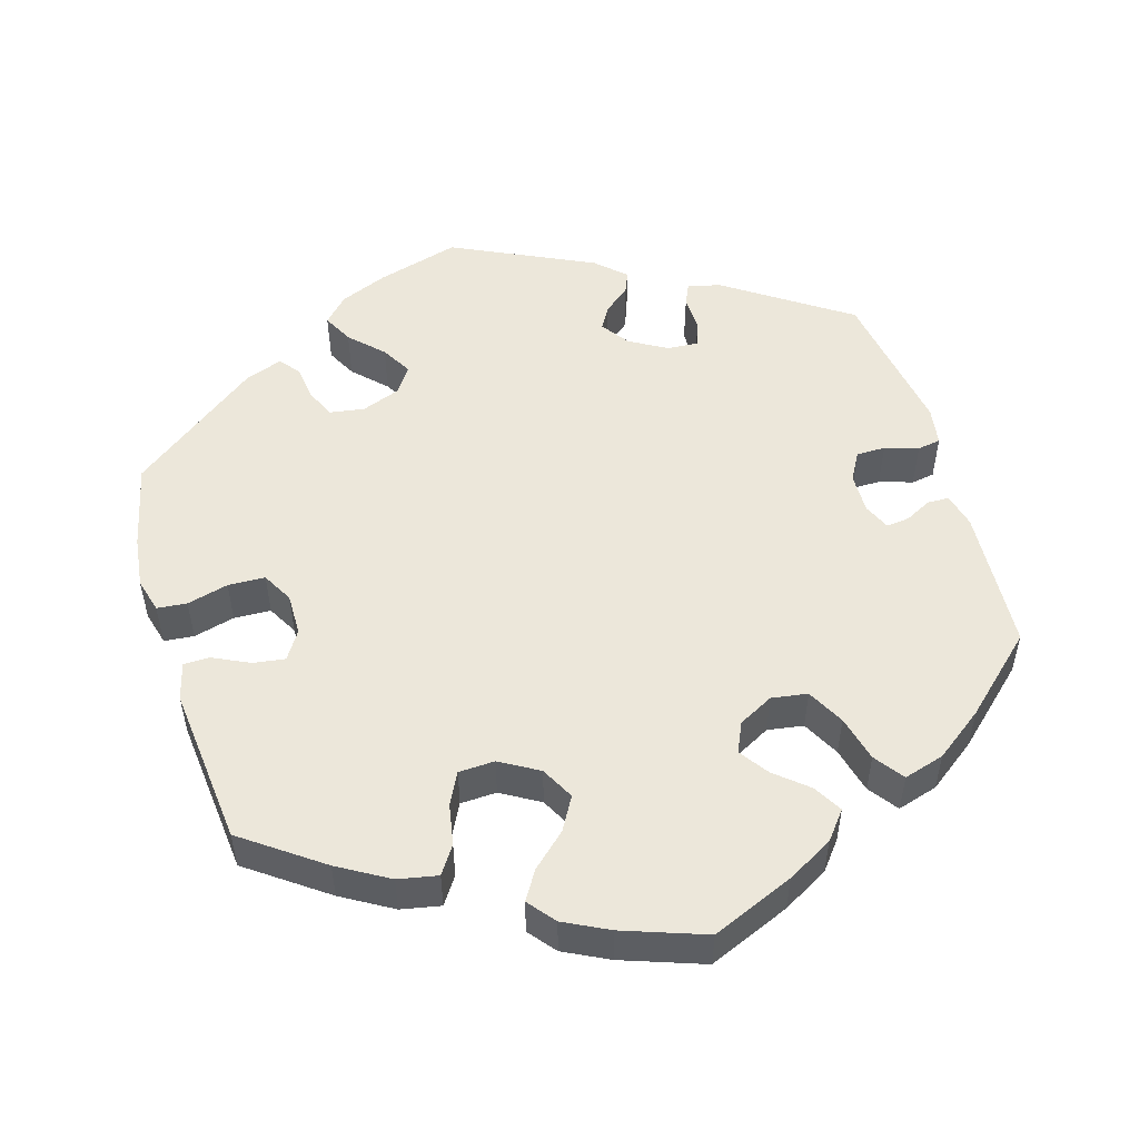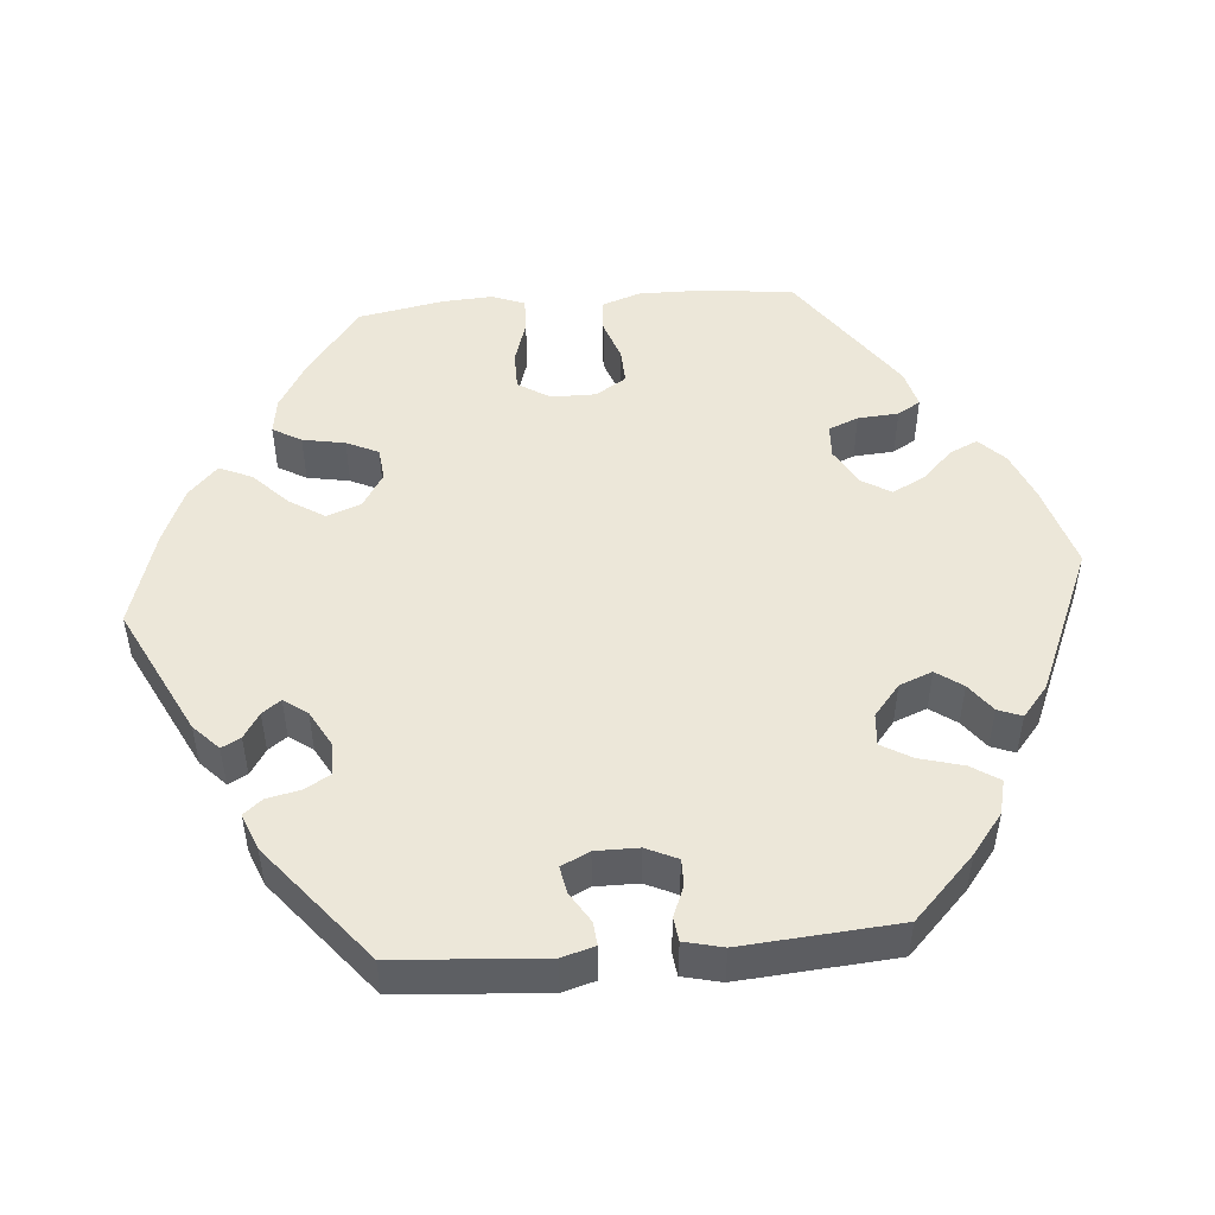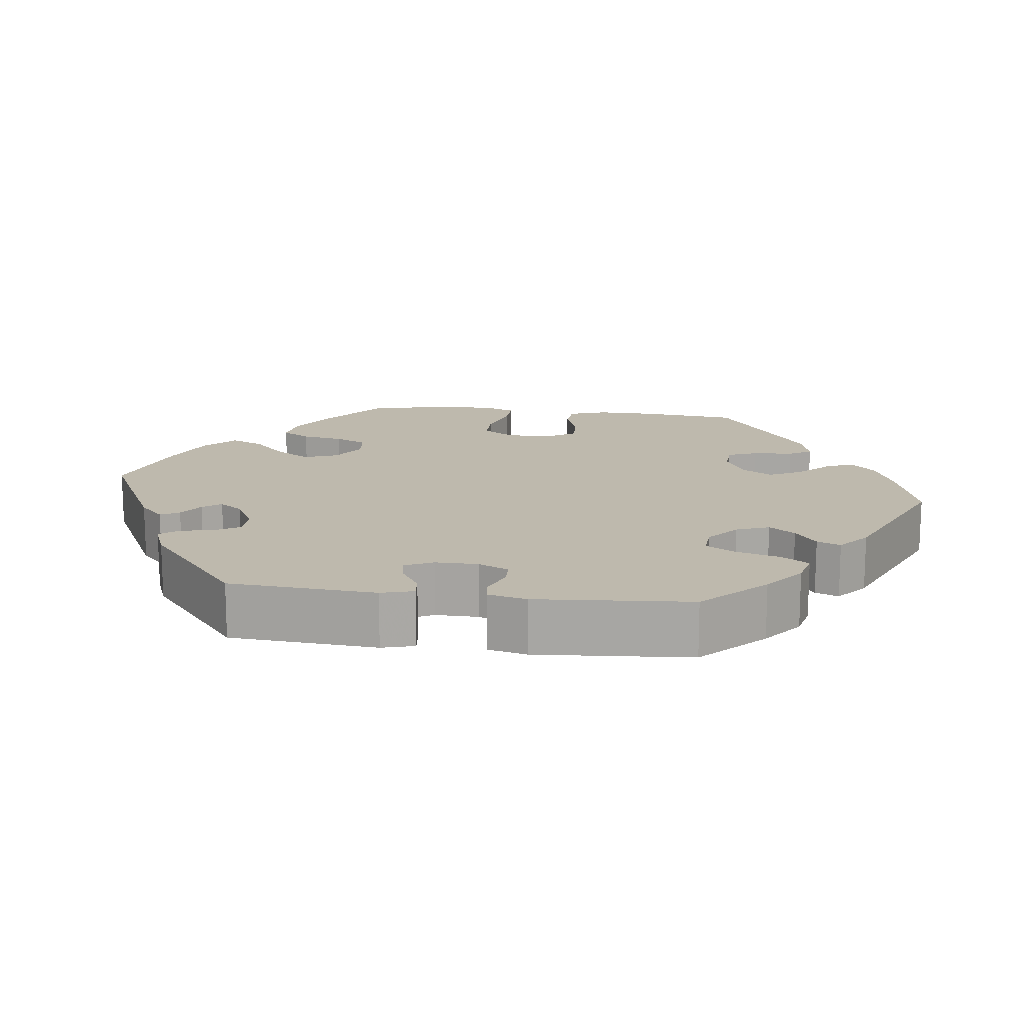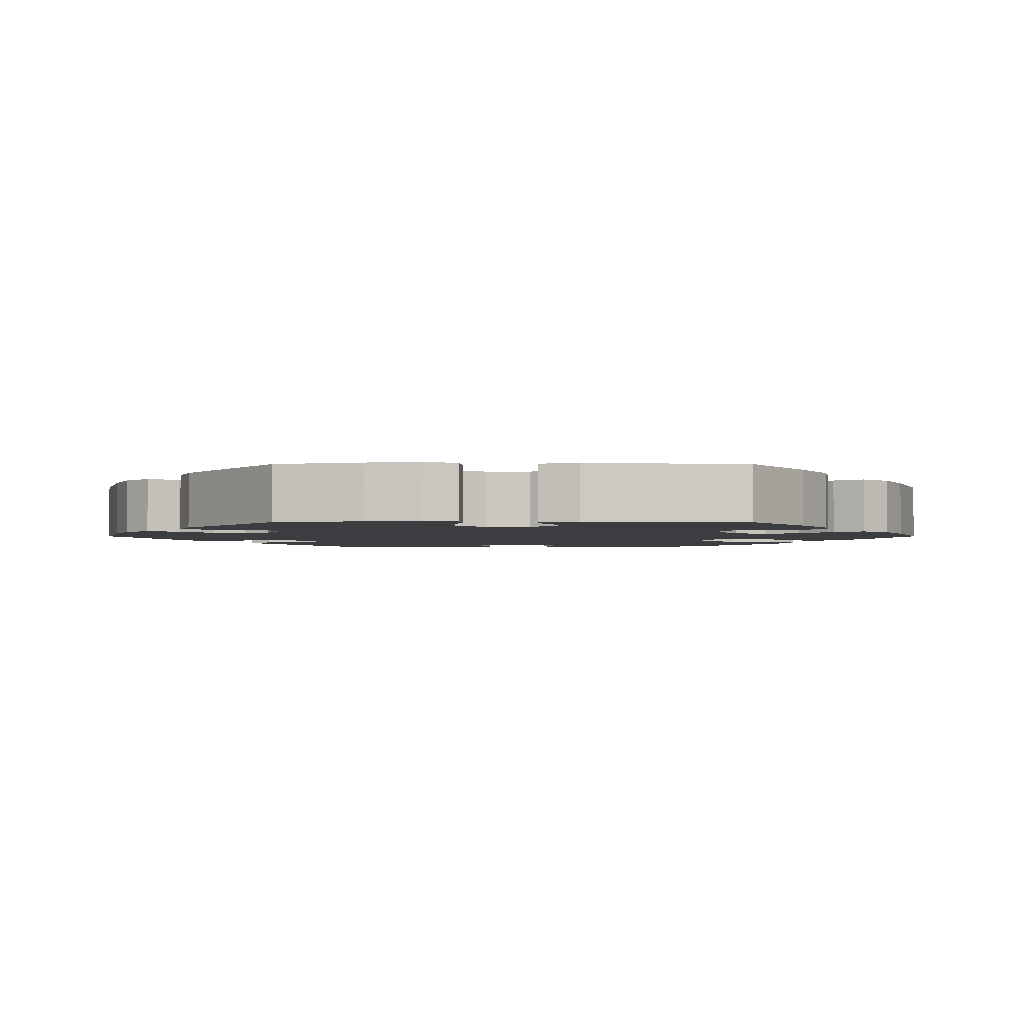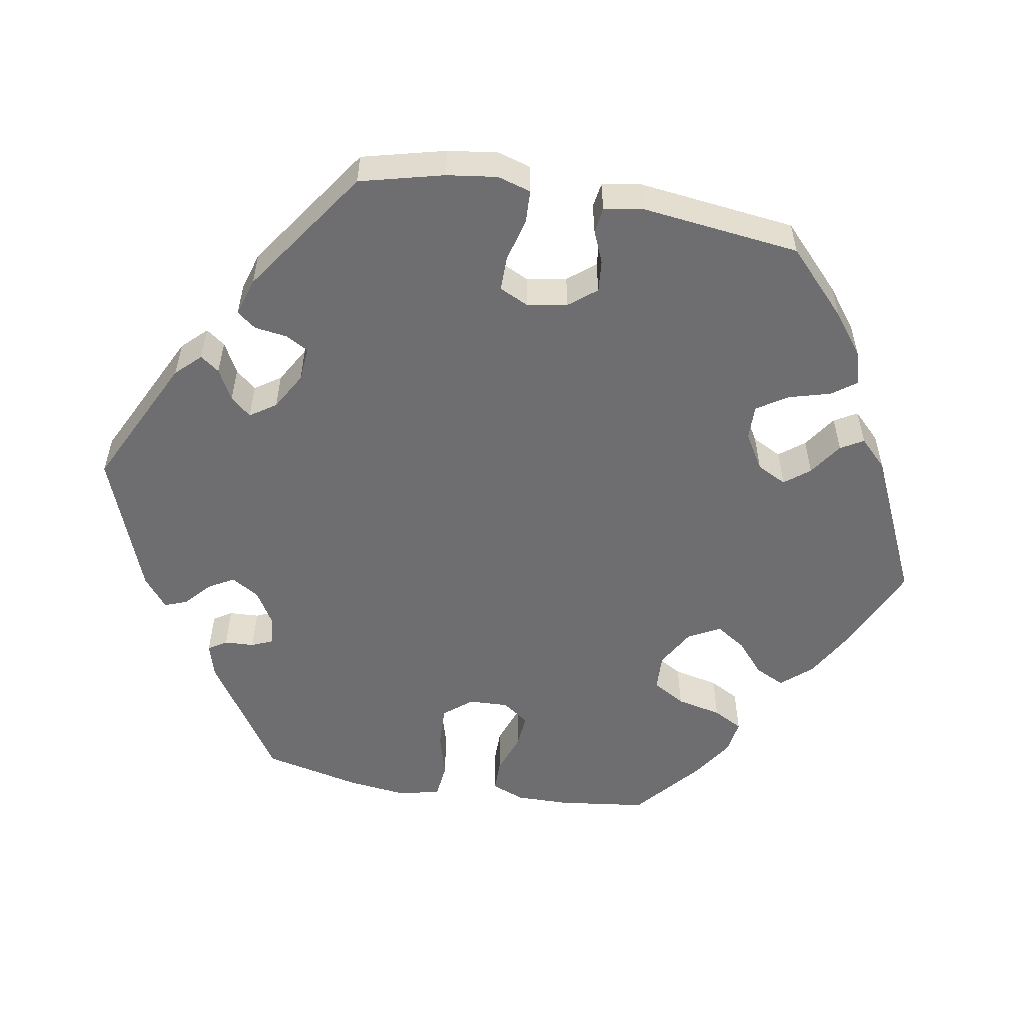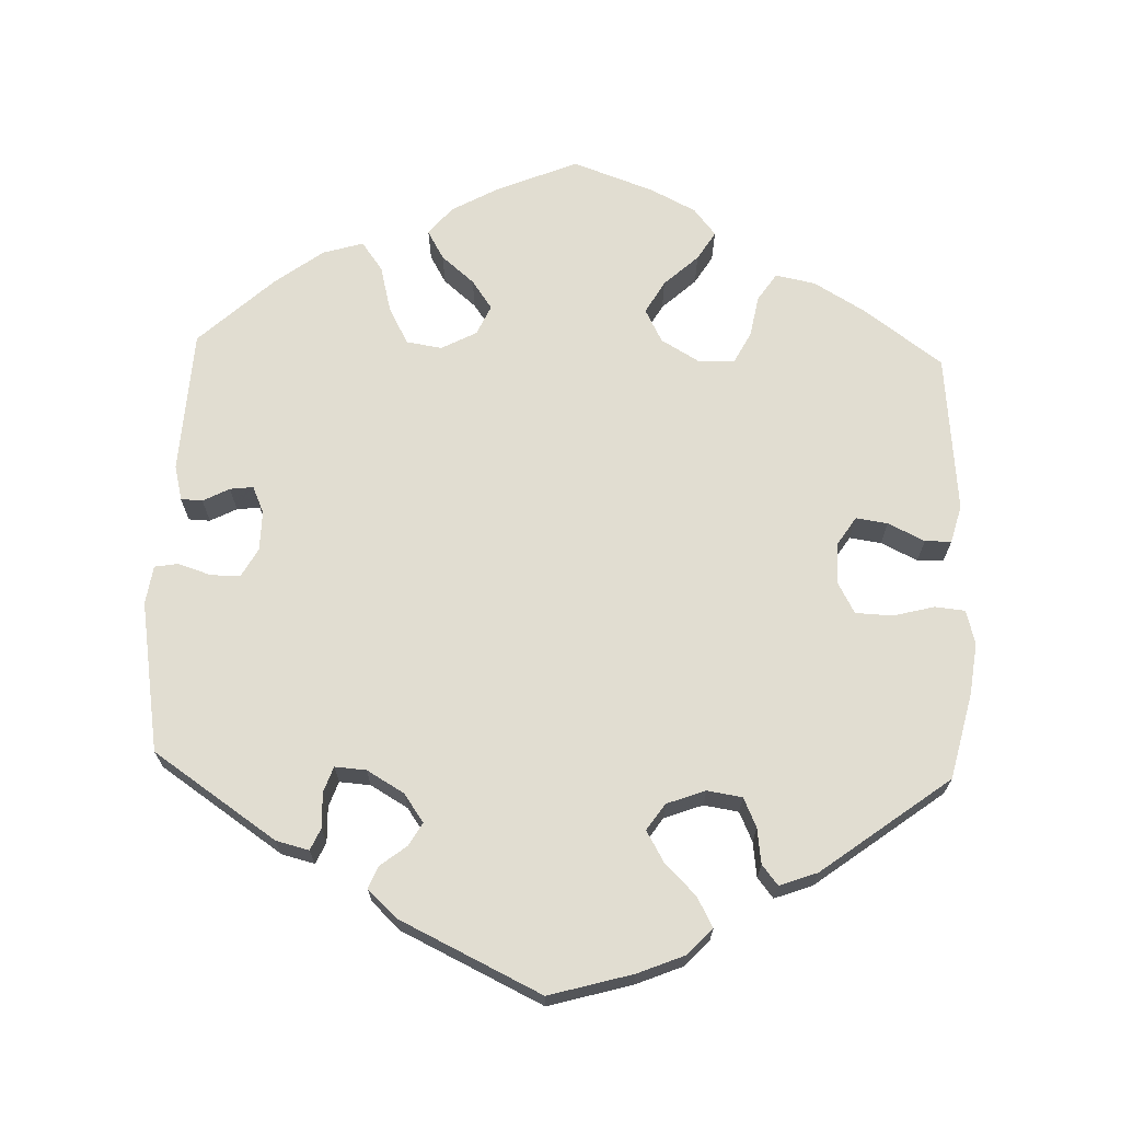
<metadata>
{"format":"obj","ext":"obj","renderer":"f3d","projection":"perspective","resolution":1024,"background":"white","views":[{"elev":52.2,"azim":43.3,"up":"+Y"},{"elev":49.7,"azim":-154.8,"up":"+Y"},{"elev":15.3,"azim":-142.6,"up":"+Y"},{"elev":-2.6,"azim":-30.1,"up":"+Y"},{"elev":-54.4,"azim":-99.9,"up":"+Y"},{"elev":68.9,"azim":-118.0,"up":"+Y"}]}
</metadata>
<code>
v 0.515 0.07 0.173
v 0.516 0.07 0.104
v 0.499 0.07 0.06
v 0.456 0.07 0.06
v 0.403 0.07 0.079
v 0.357 0.07 0.083
v 0.332 0.07 0.048
v 0.334 0.07 -0.004
v 0.364 0.07 -0.041
v 0.419 0.07 -0.039
v 0.479 0.07 -0.022
v 0.526 0.07 -0.027
v 0.539 0.07 -0.081
v 0.53 0.07 -0.159
v 0.501 0.07 -0.288
v 0.343 0.07 -0.392
v 0.298 0.07 -0.405
v 0.283 0.07 -0.381
v 0.281 0.07 -0.342
v 0.269 0.07 -0.314
v 0.231 0.07 -0.318
v 0.186 0.07 -0.345
v 0.164 0.07 -0.382
v 0.183 0.07 -0.415
v 0.217 0.07 -0.446
v 0.228 0.07 -0.475
v 0.188 0.07 -0.507
v 0.001 0.07 -0.578
v -0.174 0.07 -0.493
v -0.205 0.07 -0.461
v -0.187 0.07 -0.436
v -0.146 0.07 -0.414
v -0.123 0.07 -0.387
v -0.146 0.07 -0.353
v -0.195 0.07 -0.325
v -0.24 0.07 -0.321
v -0.257 0.07 -0.351
v -0.263 0.07 -0.394
v -0.282 0.07 -0.419
v -0.332 0.07 -0.404
v -0.501 0.07 -0.288
v -0.529 0.07 -0.178
v -0.538 0.07 -0.112
v -0.525 0.07 -0.068
v -0.481 0.07 -0.066
v -0.424 0.07 -0.081
v -0.378 0.07 -0.081
v -0.36 0.07 -0.043
v -0.369 0.07 0.01
v -0.398 0.07 0.046
v -0.44 0.07 0.042
v -0.483 0.07 0.024
v -0.516 0.07 0.029
v -0.525 0.07 0.081
v -0.5 0.07 0.289
v -0.416 0.07 0.368
v -0.362 0.07 0.409
v -0.317 0.07 0.421
v -0.294 0.07 0.389
v -0.279 0.07 0.335
v -0.253 0.07 0.294
v -0.207 0.07 0.295
v -0.16 0.07 0.323
v -0.14 0.07 0.362
v -0.166 0.07 0.395
v -0.21 0.07 0.425
v -0.227 0.07 0.455
v -0.191 0.07 0.491
v 0 0.07 0.578
v 0.116 0.07 0.526
v 0.183 0.07 0.488
v 0.218 0.07 0.448
v 0.199 0.07 0.409
v 0.157 0.07 0.373
v 0.132 0.07 0.334
v 0.154 0.07 0.292
v 0.205 0.07 0.263
v 0.254 0.07 0.265
v 0.279 0.07 0.308
v 0.292 0.07 0.367
v 0.313 0.07 0.406
v 0.358 0.07 0.399
v 0.413 0.07 0.363
v 0.5 0.07 0.289
v 0.515 0 0.173
v 0.516 0 0.104
v 0.499 0 0.06
v 0.456 0 0.06
v 0.403 0 0.079
v 0.357 0 0.083
v 0.332 0 0.048
v 0.334 0 -0.004
v 0.364 0 -0.041
v 0.419 0 -0.039
v 0.479 0 -0.022
v 0.526 0 -0.027
v 0.539 0 -0.081
v 0.53 0 -0.159
v 0.501 0 -0.288
v 0.343 0 -0.392
v 0.298 0 -0.405
v 0.283 0 -0.381
v 0.281 0 -0.342
v 0.269 0 -0.314
v 0.231 0 -0.318
v 0.186 0 -0.345
v 0.164 0 -0.382
v 0.183 0 -0.415
v 0.217 0 -0.446
v 0.228 0 -0.475
v 0.188 0 -0.507
v 0.001 0 -0.578
v -0.174 0 -0.493
v -0.205 0 -0.461
v -0.187 0 -0.436
v -0.146 0 -0.414
v -0.123 0 -0.387
v -0.146 0 -0.353
v -0.195 0 -0.325
v -0.24 0 -0.321
v -0.257 0 -0.351
v -0.263 0 -0.394
v -0.282 0 -0.419
v -0.332 0 -0.404
v -0.501 0 -0.288
v -0.529 0 -0.178
v -0.538 0 -0.112
v -0.525 0 -0.068
v -0.481 0 -0.066
v -0.424 0 -0.081
v -0.378 0 -0.081
v -0.36 0 -0.043
v -0.369 0 0.01
v -0.398 0 0.046
v -0.44 0 0.042
v -0.483 0 0.024
v -0.516 0 0.029
v -0.525 0 0.081
v -0.5 0 0.289
v -0.416 0 0.368
v -0.362 0 0.409
v -0.317 0 0.421
v -0.294 0 0.389
v -0.279 0 0.335
v -0.253 0 0.294
v -0.207 0 0.295
v -0.16 0 0.323
v -0.14 0 0.362
v -0.166 0 0.395
v -0.21 0 0.425
v -0.227 0 0.455
v -0.191 0 0.491
v 0 0 0.578
v 0.116 0 0.526
v 0.183 0 0.488
v 0.218 0 0.448
v 0.199 0 0.409
v 0.157 0 0.373
v 0.132 0 0.334
v 0.154 0 0.292
v 0.205 0 0.263
v 0.254 0 0.265
v 0.279 0 0.308
v 0.292 0 0.367
v 0.313 0 0.406
v 0.358 0 0.399
v 0.413 0 0.363
v 0.5 0 0.289
f 79 80 81 82
f 78 79 82 83
f 71 72 73 74
f 71 74 75
f 70 71 75
f 69 70 75
f 68 69 75 76
f 65 66 67 68
f 64 65 68 76
f 57 58 59 60
f 57 60 61
f 56 57 61
f 55 56 61
f 54 55 61
f 51 52 53 54
f 50 51 54 61
f 49 50 61 62
f 43 44 45 46
f 43 46 47
f 42 43 47
f 41 42 47
f 40 41 47
f 37 38 39 40
f 36 37 40 47
f 35 36 47 48
f 29 30 31 32
f 29 32 33
f 28 29 33
f 27 28 33
f 24 25 26 27
f 23 24 27 33
f 22 23 33 34
f 16 17 18 19
f 16 19 20
f 15 16 20
f 14 15 20 21
f 10 11 12 13
f 9 10 13 14
f 2 3 4 5
f 2 5 6
f 1 2 6
f 78 83 84 1
f 63 64 76 77
f 49 62 63 77
f 21 22 34 35
f 9 14 21 35
f 8 9 35 48
f 7 8 48 49
f 77 78 1 6
f 6 7 49 77
f 166 165 164 163
f 167 166 163 162
f 158 157 156 155
f 159 158 155
f 159 155 154
f 159 154 153
f 160 159 153 152
f 152 151 150 149
f 160 152 149 148
f 144 143 142 141
f 145 144 141
f 145 141 140
f 145 140 139
f 145 139 138
f 138 137 136 135
f 145 138 135 134
f 146 145 134 133
f 130 129 128 127
f 131 130 127
f 131 127 126
f 131 126 125
f 131 125 124
f 124 123 122 121
f 131 124 121 120
f 132 131 120 119
f 116 115 114 113
f 117 116 113
f 117 113 112
f 117 112 111
f 111 110 109 108
f 117 111 108 107
f 118 117 107 106
f 103 102 101 100
f 104 103 100
f 104 100 99
f 105 104 99 98
f 97 96 95 94
f 98 97 94 93
f 89 88 87 86
f 90 89 86
f 90 86 85
f 85 168 167 162
f 161 160 148 147
f 161 147 146 133
f 119 118 106 105
f 119 105 98 93
f 132 119 93 92
f 133 132 92 91
f 90 85 162 161
f 161 133 91 90
f 1 85 86 2
f 2 86 87 3
f 3 87 88 4
f 4 88 89 5
f 5 89 90 6
f 6 90 91 7
f 7 91 92 8
f 8 92 93 9
f 9 93 94 10
f 10 94 95 11
f 11 95 96 12
f 12 96 97 13
f 13 97 98 14
f 14 98 99 15
f 15 99 100 16
f 16 100 101 17
f 17 101 102 18
f 18 102 103 19
f 19 103 104 20
f 20 104 105 21
f 21 105 106 22
f 22 106 107 23
f 23 107 108 24
f 24 108 109 25
f 25 109 110 26
f 26 110 111 27
f 27 111 112 28
f 28 112 113 29
f 29 113 114 30
f 30 114 115 31
f 31 115 116 32
f 32 116 117 33
f 33 117 118 34
f 34 118 119 35
f 35 119 120 36
f 36 120 121 37
f 37 121 122 38
f 38 122 123 39
f 39 123 124 40
f 40 124 125 41
f 41 125 126 42
f 42 126 127 43
f 43 127 128 44
f 44 128 129 45
f 45 129 130 46
f 46 130 131 47
f 47 131 132 48
f 48 132 133 49
f 49 133 134 50
f 50 134 135 51
f 51 135 136 52
f 52 136 137 53
f 53 137 138 54
f 54 138 139 55
f 55 139 140 56
f 56 140 141 57
f 57 141 142 58
f 58 142 143 59
f 59 143 144 60
f 60 144 145 61
f 61 145 146 62
f 62 146 147 63
f 63 147 148 64
f 64 148 149 65
f 65 149 150 66
f 66 150 151 67
f 67 151 152 68
f 68 152 153 69
f 69 153 154 70
f 70 154 155 71
f 71 155 156 72
f 72 156 157 73
f 73 157 158 74
f 74 158 159 75
f 75 159 160 76
f 76 160 161 77
f 77 161 162 78
f 78 162 163 79
f 79 163 164 80
f 80 164 165 81
f 81 165 166 82
f 82 166 167 83
f 83 167 168 84
f 84 168 85 1

</code>
